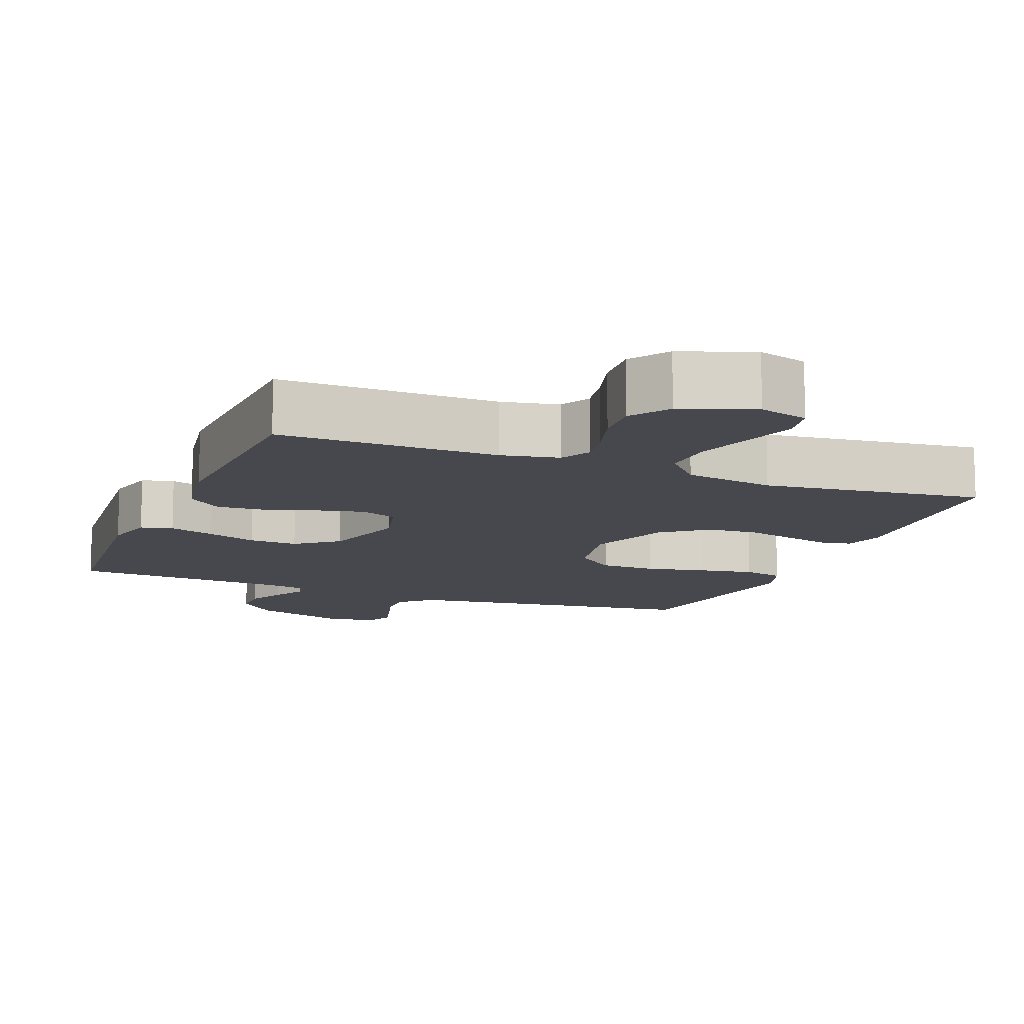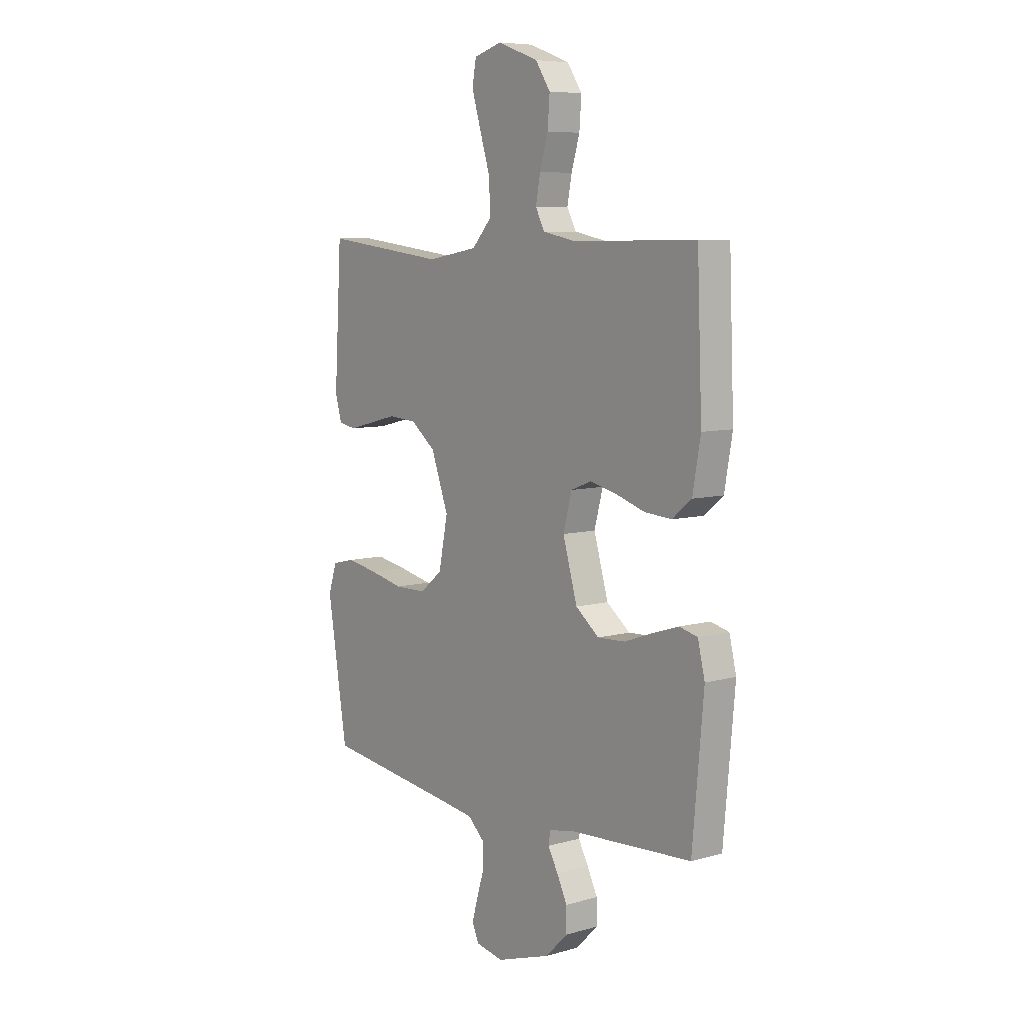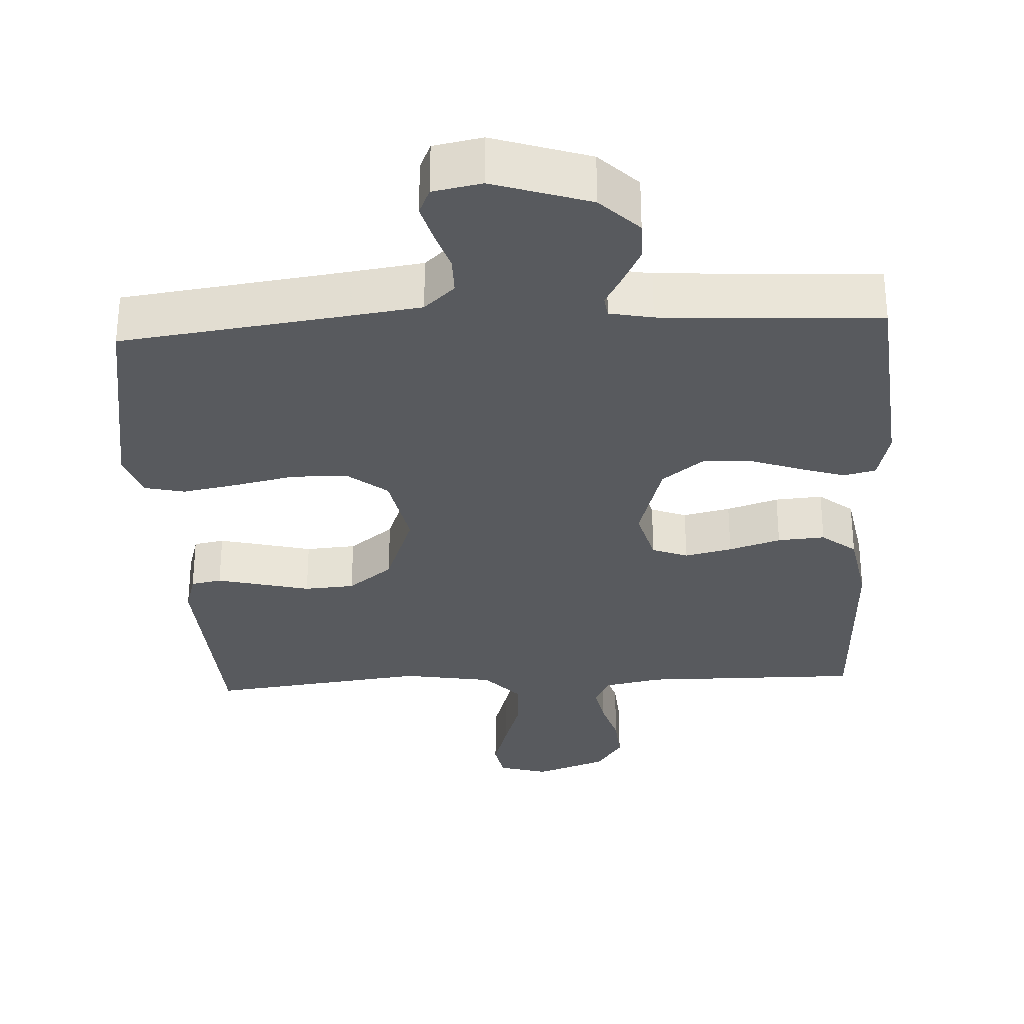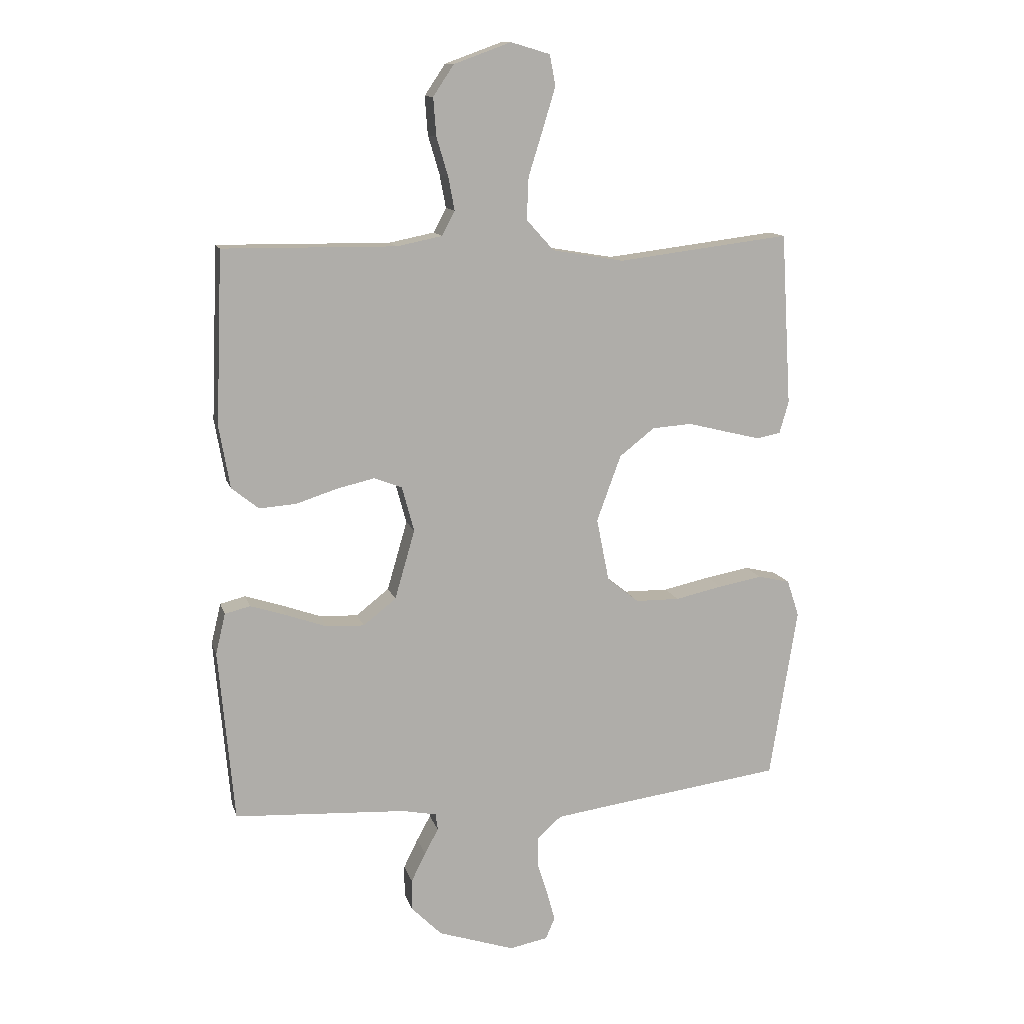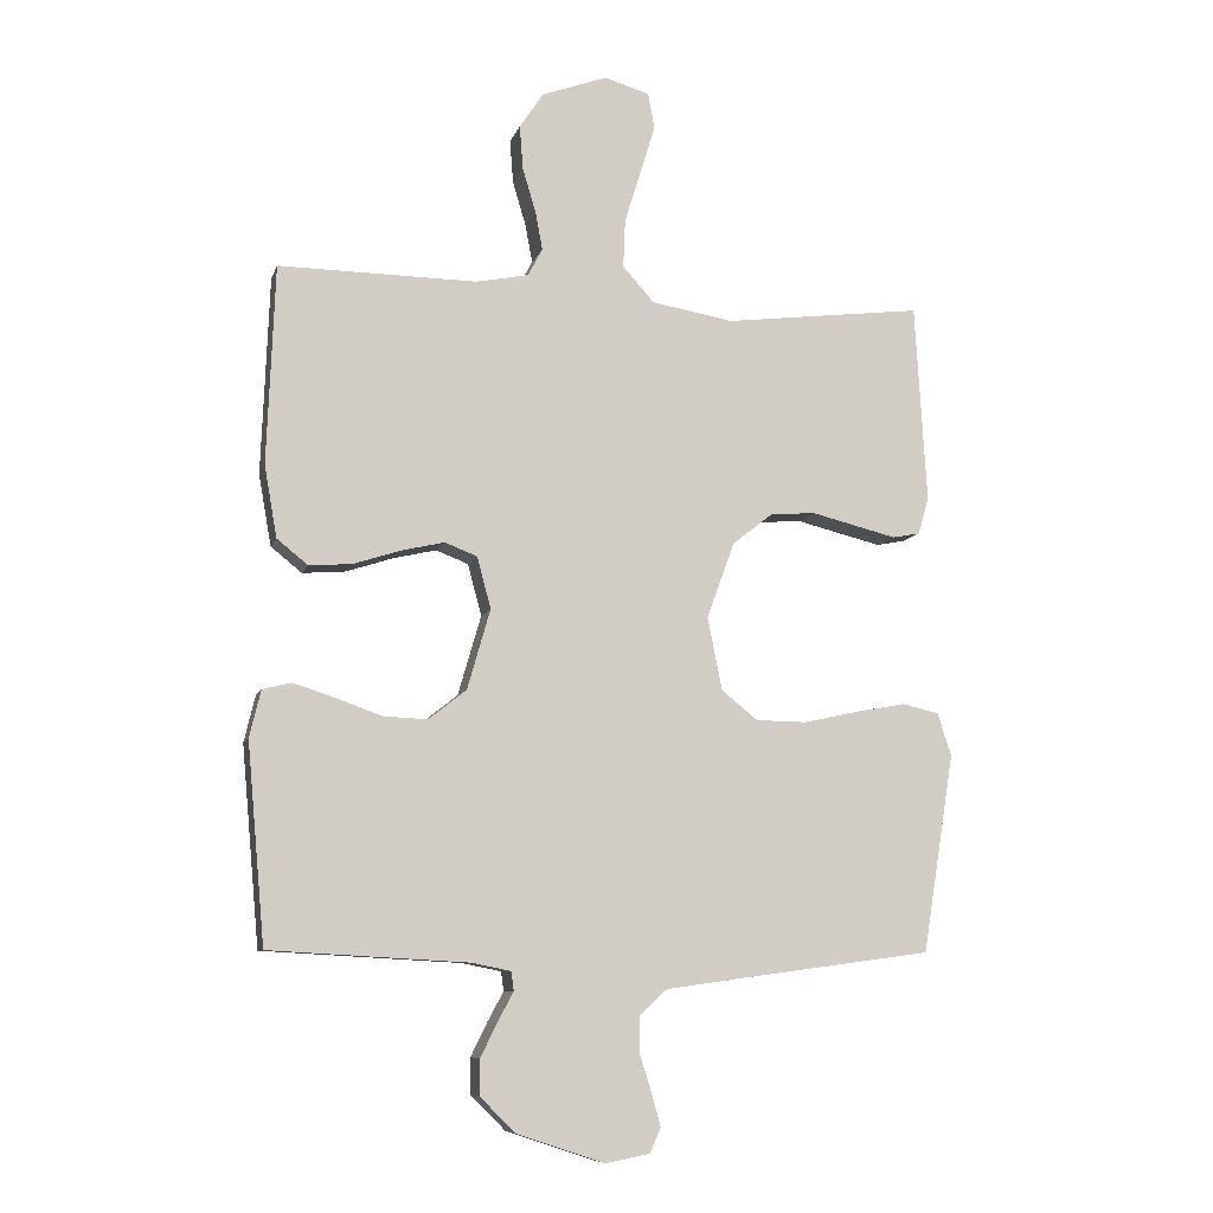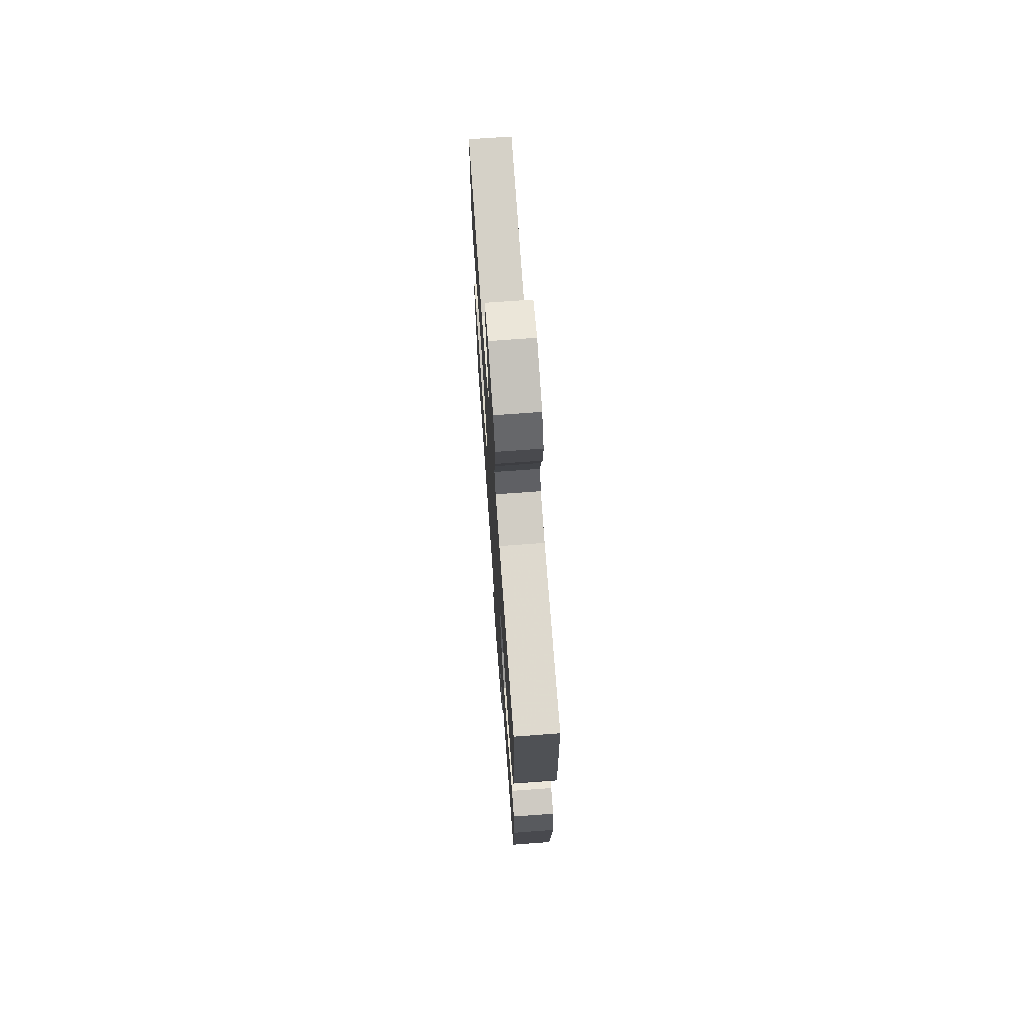
<metadata>
{"format":"obj","ext":"obj","renderer":"f3d","projection":"perspective","resolution":1024,"background":"white","views":[{"elev":-11.7,"azim":-21.8,"up":"+Y"},{"elev":7.5,"azim":-128.5,"up":"+Z"},{"elev":-31.0,"azim":-177.0,"up":"+Y"},{"elev":12.4,"azim":-14.1,"up":"+Z"},{"elev":-8.6,"azim":-14.4,"up":"+Z"},{"elev":71.9,"azim":-94.2,"up":"+Z"}]}
</metadata>
<code>
v -0.5 0.07 -0.5
v -0.527 0.07 -0.2
v -0.51 0.07 -0.129
v -0.466 0.07 -0.118
v -0.404 0.07 -0.138
v -0.334 0.07 -0.163
v -0.267 0.07 -0.166
v -0.21 0.07 -0.121
v -0.175 0.07 0
v -0.196 0.07 0.078
v -0.245 0.07 0.097
v -0.31 0.07 0.082
v -0.381 0.07 0.059
v -0.446 0.07 0.054
v -0.493 0.07 0.092
v -0.512 0.07 0.2
v -0.5 0.07 0.5
v -0.2 0.07 0.497
v -0.121 0.07 0.513
v -0.099 0.07 0.555
v -0.11 0.07 0.613
v -0.13 0.07 0.68
v -0.135 0.07 0.746
v -0.099 0.07 0.8
v 0 0.07 0.836
v 0.068 0.07 0.816
v 0.078 0.07 0.763
v 0.056 0.07 0.69
v 0.031 0.07 0.61
v 0.028 0.07 0.537
v 0.076 0.07 0.484
v 0.2 0.07 0.463
v 0.5 0.07 0.5
v 0.518 0.07 0.2
v 0.502 0.07 0.144
v 0.46 0.07 0.136
v 0.399 0.07 0.151
v 0.331 0.07 0.168
v 0.262 0.07 0.163
v 0.201 0.07 0.115
v 0.159 0.07 0
v 0.181 0.07 -0.11
v 0.236 0.07 -0.154
v 0.313 0.07 -0.155
v 0.395 0.07 -0.137
v 0.471 0.07 -0.123
v 0.527 0.07 -0.136
v 0.548 0.07 -0.2
v 0.5 0.07 -0.5
v 0.2 0.07 -0.54
v 0.093 0.07 -0.555
v 0.051 0.07 -0.594
v 0.051 0.07 -0.646
v 0.069 0.07 -0.703
v 0.083 0.07 -0.754
v 0.067 0.07 -0.791
v 0 0.07 -0.804
v -0.133 0.07 -0.76
v -0.186 0.07 -0.707
v -0.186 0.07 -0.653
v -0.161 0.07 -0.602
v -0.137 0.07 -0.558
v -0.141 0.07 -0.529
v -0.2 0.07 -0.517
v -0.5 0 -0.5
v -0.527 0 -0.2
v -0.51 0 -0.129
v -0.466 0 -0.118
v -0.404 0 -0.138
v -0.334 0 -0.163
v -0.267 0 -0.166
v -0.21 0 -0.121
v -0.175 0 0
v -0.196 0 0.078
v -0.245 0 0.097
v -0.31 0 0.082
v -0.381 0 0.059
v -0.446 0 0.054
v -0.493 0 0.092
v -0.512 0 0.2
v -0.5 0 0.5
v -0.2 0 0.497
v -0.121 0 0.513
v -0.099 0 0.555
v -0.11 0 0.613
v -0.13 0 0.68
v -0.135 0 0.746
v -0.099 0 0.8
v 0 0 0.836
v 0.068 0 0.816
v 0.078 0 0.763
v 0.056 0 0.69
v 0.031 0 0.61
v 0.028 0 0.537
v 0.076 0 0.484
v 0.2 0 0.463
v 0.5 0 0.5
v 0.518 0 0.2
v 0.502 0 0.144
v 0.46 0 0.136
v 0.399 0 0.151
v 0.331 0 0.168
v 0.262 0 0.163
v 0.201 0 0.115
v 0.159 0 0
v 0.181 0 -0.11
v 0.236 0 -0.154
v 0.313 0 -0.155
v 0.395 0 -0.137
v 0.471 0 -0.123
v 0.527 0 -0.136
v 0.548 0 -0.2
v 0.5 0 -0.5
v 0.2 0 -0.54
v 0.093 0 -0.555
v 0.051 0 -0.594
v 0.051 0 -0.646
v 0.069 0 -0.703
v 0.083 0 -0.754
v 0.067 0 -0.791
v 0 0 -0.804
v -0.133 0 -0.76
v -0.186 0 -0.707
v -0.186 0 -0.653
v -0.161 0 -0.602
v -0.137 0 -0.558
v -0.141 0 -0.529
v -0.2 0 -0.517
f 60 61 62
f 59 60 62
f 58 59 62
f 57 58 62
f 56 57 62
f 55 56 62
f 54 55 62
f 53 54 62
f 52 53 62 63
f 51 52 63
f 50 51 63 64
f 49 50 64
f 48 49 64
f 47 48 64
f 46 47 64
f 45 46 64
f 44 45 64
f 36 37 38
f 35 36 38
f 34 35 38
f 33 34 38
f 32 33 38
f 31 32 38 39
f 30 31 39 40
f 27 28 29
f 26 27 29
f 25 26 29
f 24 25 29
f 23 24 29
f 22 23 29
f 21 22 29
f 20 21 29 30
f 30 40 41
f 20 30 41
f 19 20 41
f 16 17 18
f 15 16 18
f 14 15 18
f 13 14 18
f 12 13 18
f 11 12 18 19
f 4 5 6
f 3 4 6
f 2 3 6
f 1 2 6
f 64 1 6
f 64 6 7
f 43 44 64 7
f 42 43 7 8
f 41 42 8 9
f 10 11 19 41
f 9 10 41
f 126 125 124
f 126 124 123
f 126 123 122
f 126 122 121
f 126 121 120
f 126 120 119
f 126 119 118
f 126 118 117
f 127 126 117 116
f 127 116 115
f 128 127 115 114
f 128 114 113
f 128 113 112
f 128 112 111
f 128 111 110
f 128 110 109
f 128 109 108
f 102 101 100
f 102 100 99
f 102 99 98
f 102 98 97
f 102 97 96
f 103 102 96 95
f 104 103 95 94
f 93 92 91
f 93 91 90
f 93 90 89
f 93 89 88
f 93 88 87
f 93 87 86
f 93 86 85
f 94 93 85 84
f 105 104 94
f 105 94 84
f 105 84 83
f 82 81 80
f 82 80 79
f 82 79 78
f 82 78 77
f 82 77 76
f 83 82 76 75
f 70 69 68
f 70 68 67
f 70 67 66
f 70 66 65
f 70 65 128
f 71 70 128
f 71 128 108 107
f 72 71 107 106
f 73 72 106 105
f 105 83 75 74
f 105 74 73
f 1 65 66 2
f 2 66 67 3
f 3 67 68 4
f 4 68 69 5
f 5 69 70 6
f 6 70 71 7
f 7 71 72 8
f 8 72 73 9
f 9 73 74 10
f 10 74 75 11
f 11 75 76 12
f 12 76 77 13
f 13 77 78 14
f 14 78 79 15
f 15 79 80 16
f 16 80 81 17
f 17 81 82 18
f 18 82 83 19
f 19 83 84 20
f 20 84 85 21
f 21 85 86 22
f 22 86 87 23
f 23 87 88 24
f 24 88 89 25
f 25 89 90 26
f 26 90 91 27
f 27 91 92 28
f 28 92 93 29
f 29 93 94 30
f 30 94 95 31
f 31 95 96 32
f 32 96 97 33
f 33 97 98 34
f 34 98 99 35
f 35 99 100 36
f 36 100 101 37
f 37 101 102 38
f 38 102 103 39
f 39 103 104 40
f 40 104 105 41
f 41 105 106 42
f 42 106 107 43
f 43 107 108 44
f 44 108 109 45
f 45 109 110 46
f 46 110 111 47
f 47 111 112 48
f 48 112 113 49
f 49 113 114 50
f 50 114 115 51
f 51 115 116 52
f 52 116 117 53
f 53 117 118 54
f 54 118 119 55
f 55 119 120 56
f 56 120 121 57
f 57 121 122 58
f 58 122 123 59
f 59 123 124 60
f 60 124 125 61
f 61 125 126 62
f 62 126 127 63
f 63 127 128 64
f 64 128 65 1

</code>
